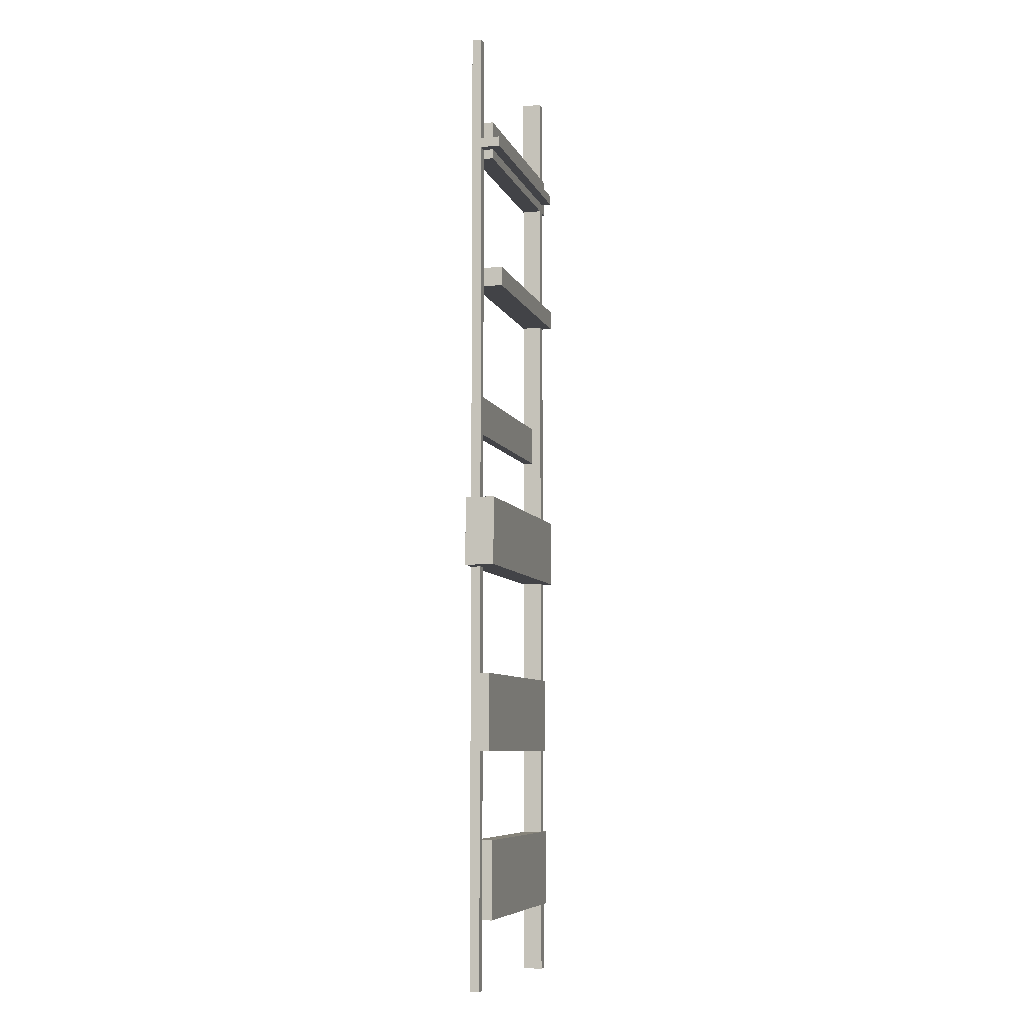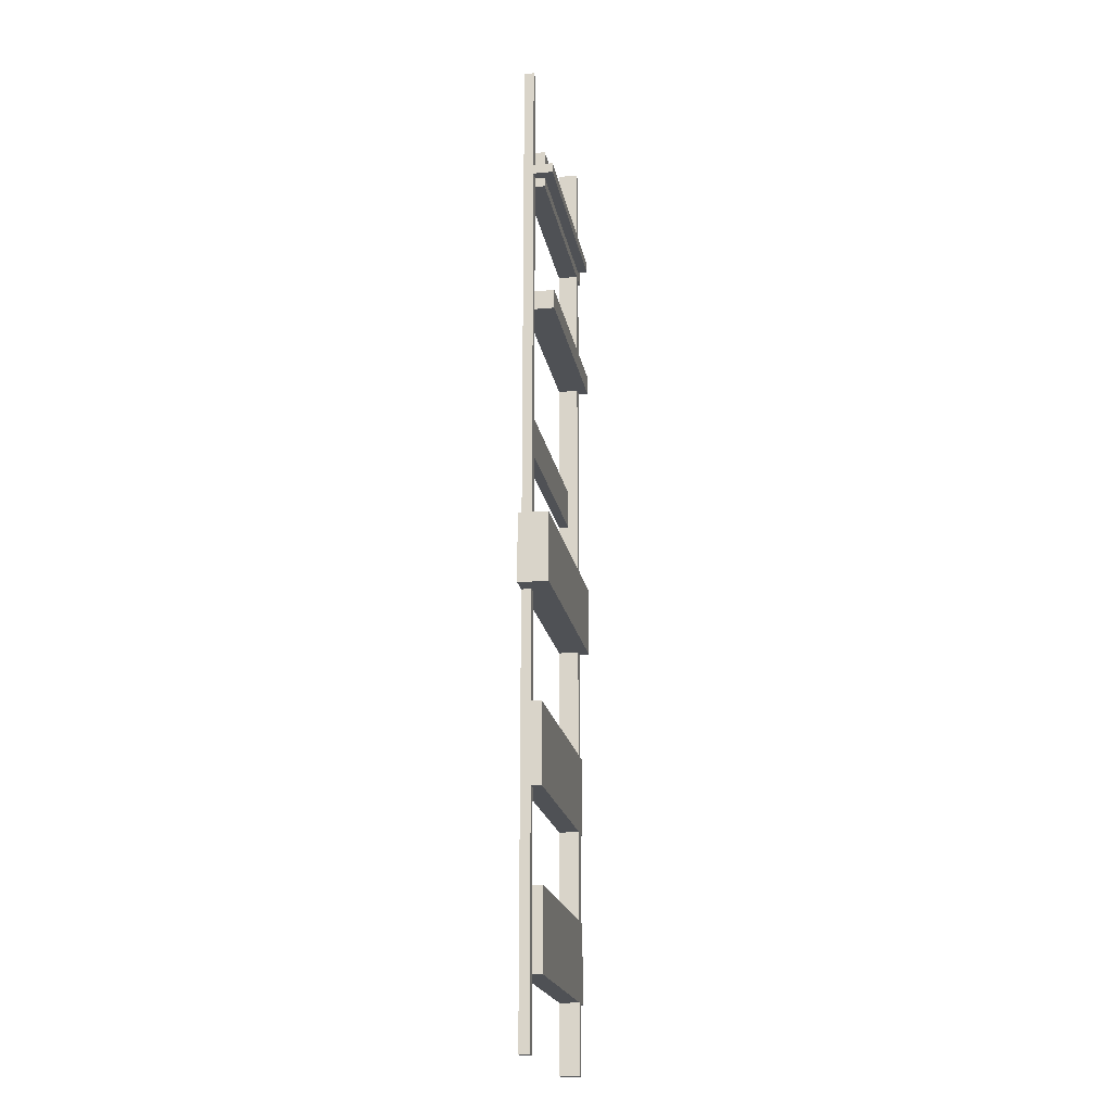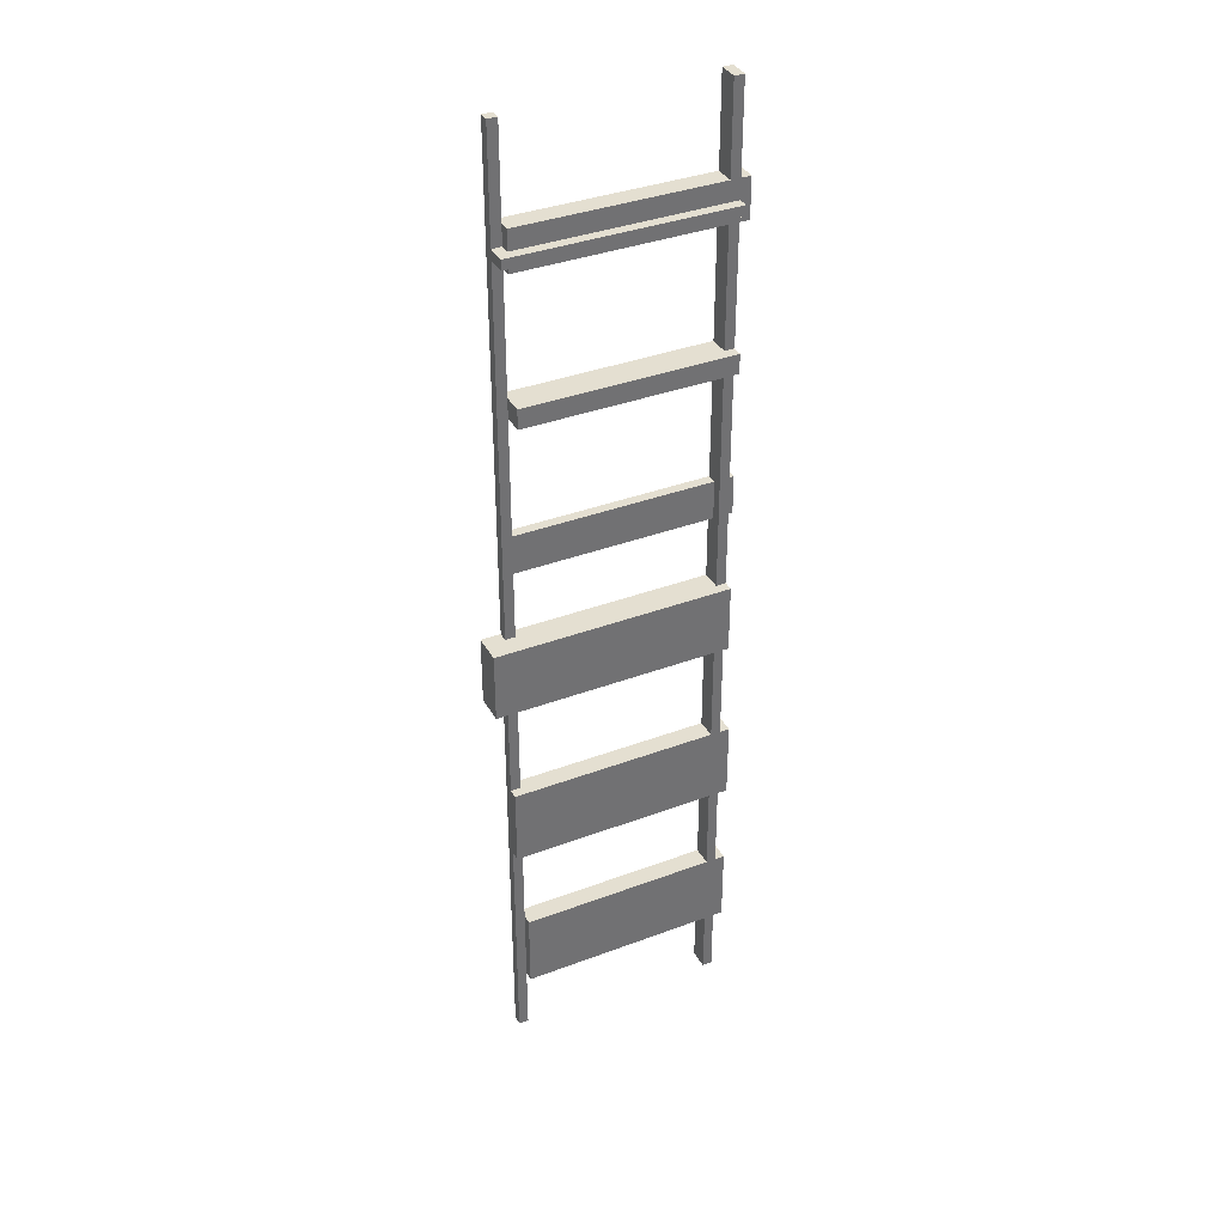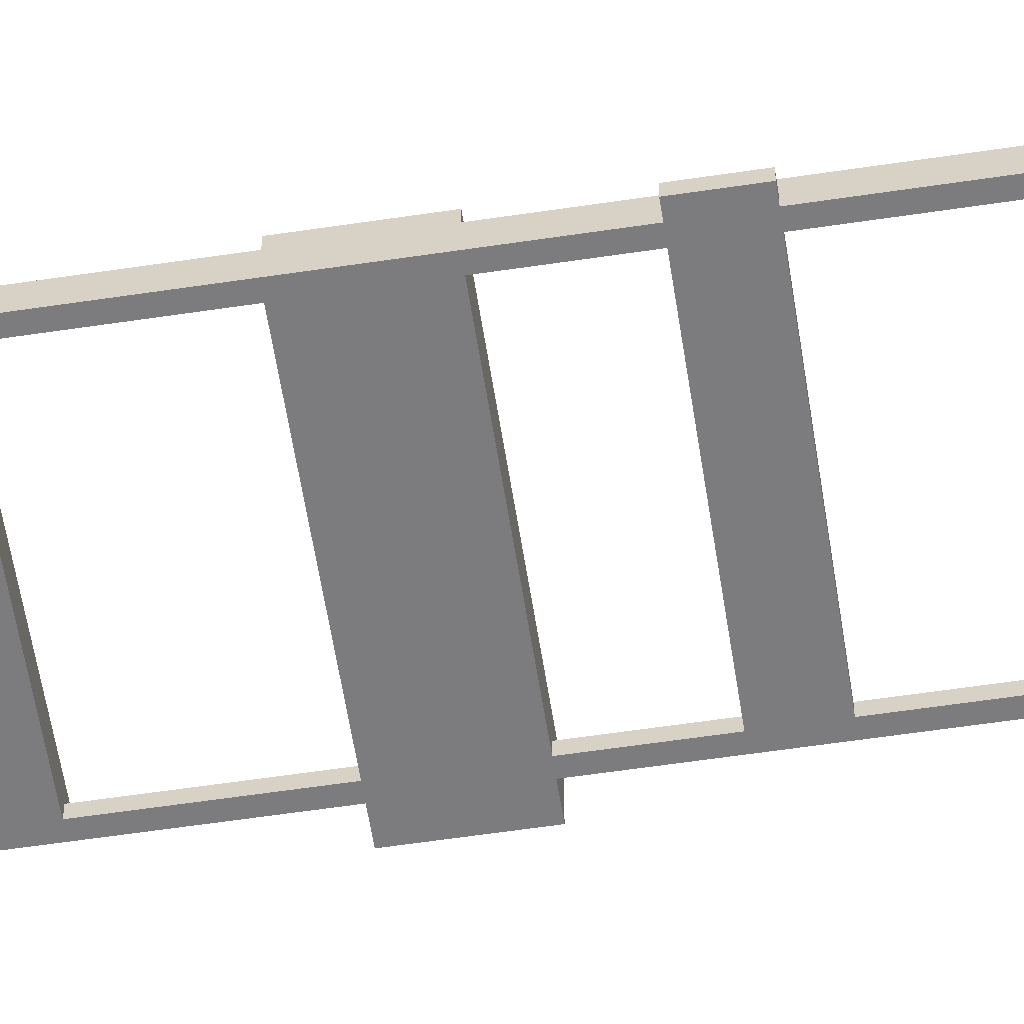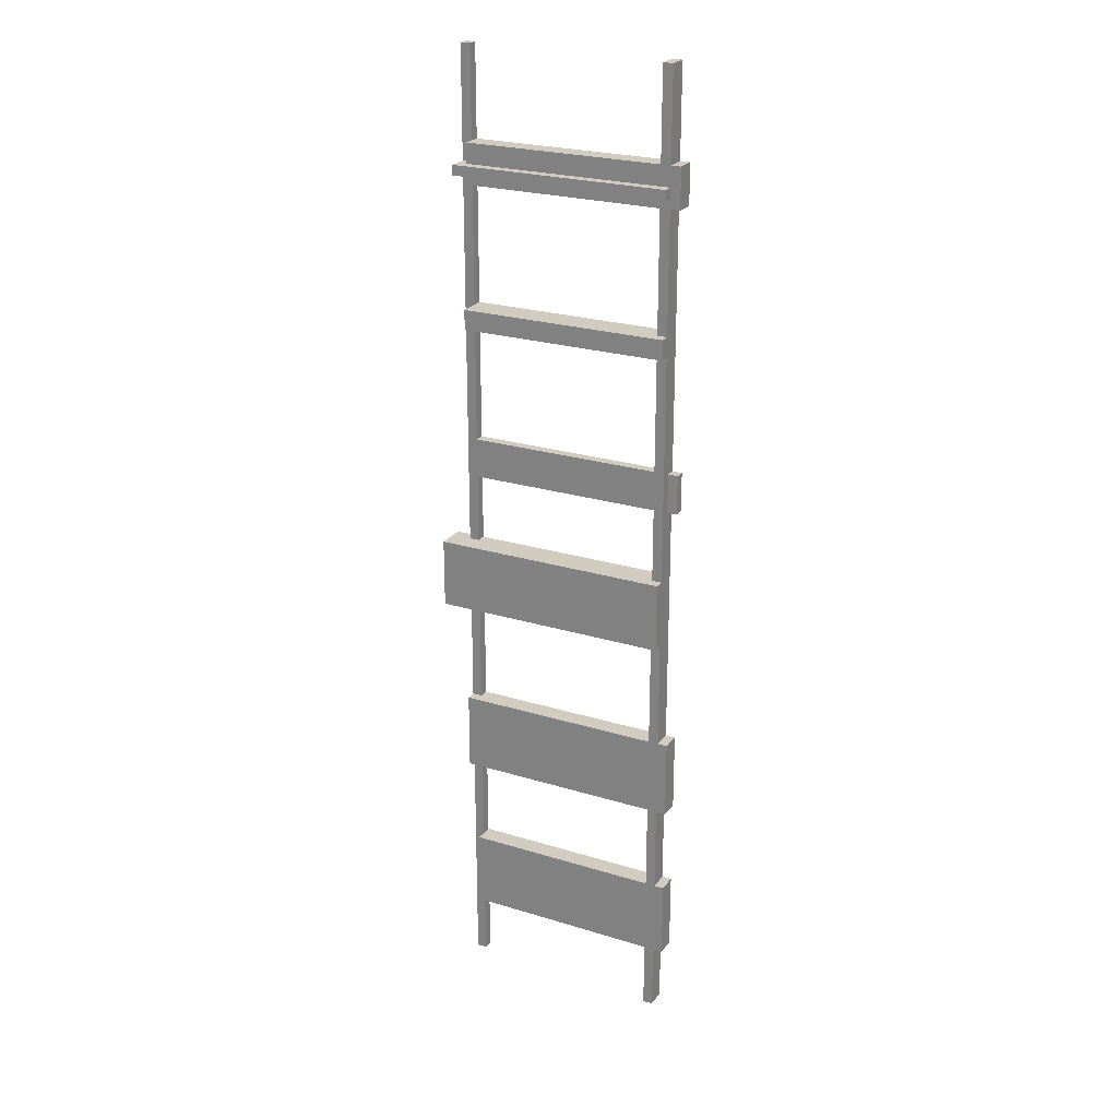
<metadata>
{"format":"obj","ext":"obj","renderer":"f3d","projection":"perspective","resolution":1024,"background":"white","views":[{"elev":-7.5,"azim":105.5,"up":"+Z"},{"elev":-19.9,"azim":100.0,"up":"+Z"},{"elev":36.6,"azim":154.0,"up":"+Z"},{"elev":-58.9,"azim":-81.2,"up":"+Y"},{"elev":24.0,"azim":-152.9,"up":"+Z"}]}
</metadata>
<code>
o
v 0.8 2 -0.9
v 0.8 2 -1.3
v 0.8 2 -3.9
v 0.8 2 -4.3
v 0.8 2 -6.8
v 0.8 2 -7.6
v 0.8 2 -8.5
v 0.8 2 -9.3
v 0.8 2.1 -3.9
v 0.8 2.1 -4.3
v 0.8 2.2 -0.9
v 0.8 2.2 -1.3
v 0.8 2.2 -6.8
v 0.8 2.2 -7.6
v 0.8 2.2 -8.5
v 0.8 2.2 -9.3
v 0.9 2 0
v 0.9 2 -0.9
v 0.9 2 -1.3
v 0.9 2 -3.9
v 0.9 2 -4.3
v 0.9 2 -6.8
v 0.9 2 -7.6
v 0.9 2 -8.5
v 0.9 2 -9.3
v 0.9 2 -10
v 0.9 2.1 -3.9
v 0.9 2.1 -4.3
v 0.9 2.2 0
v 0.9 2.2 -0.9
v 0.9 2.2 -1.1
v 0.9 2.2 -1.2
v 0.9 2.2 -1.3
v 0.9 2.2 -2.5
v 0.9 2.2 -2.7
v 0.9 2.2 -5
v 0.9 2.2 -5.7
v 0.9 2.2 -6.8
v 0.9 2.2 -7.6
v 0.9 2.2 -8.5
v 0.9 2.2 -9.3
v 0.9 2.2 -10
v 0.9 2.3 -1.1
v 0.9 2.3 -1.2
v 0.9 2.3 -2.5
v 0.9 2.3 -2.7
v 0.9 2.3 -5
v 0.9 2.3 -5.7
v 3 2 0
v 3 2 -0.9
v 3 2 -1.3
v 3 2 -2.5
v 3 2 -2.7
v 3 2 -3.9
v 3 2 -4.3
v 3 2 -5
v 3 2 -5.7
v 3 2 -6.8
v 3 2 -7.6
v 3 2 -8.5
v 3 2 -9.3
v 3 2 -10
v 3 2.1 0
v 3 2.1 -0.9
v 3 2.1 -1.3
v 3 2.1 -2.5
v 3 2.1 -2.7
v 3 2.1 -3.9
v 3 2.1 -4.3
v 3 2.1 -5
v 3 2.1 -5.7
v 3 2.1 -6.8
v 3 2.1 -7.6
v 3 2.1 -8.5
v 3 2.1 -9.3
v 3 2.1 -10
v 1 2 0
v 1 2 -0.9
v 1 2 -1.3
v 1 2 -2.5
v 1 2 -2.7
v 1 2 -3.9
v 1 2 -4.3
v 1 2 -5
v 1 2 -5.7
v 1 2 -6.8
v 1 2 -7.6
v 1 2 -8.5
v 1 2 -9.3
v 1 2 -10
v 1 2.1 -3.9
v 1 2.1 -4.3
v 1 2.2 0
v 1 2.2 -0.9
v 1 2.2 -1.3
v 1 2.2 -2.5
v 1 2.2 -2.7
v 1 2.2 -5
v 1 2.2 -5.7
v 1 2.2 -6.8
v 1 2.2 -7.6
v 1 2.2 -8.5
v 1 2.2 -9.3
v 1 2.2 -10
v 3 2.1 -0.9
v 3 2.1 -1.1
v 3 2.1 -1.2
v 3 2.1 -1.3
v 3 2.1 -2.5
v 3 2.1 -2.7
v 3 2.1 -8.5
v 3 2.1 -9.3
v 3 2.2 -0.9
v 3 2.2 -1.1
v 3 2.2 -1.2
v 3 2.2 -1.3
v 3 2.2 -8.5
v 3 2.2 -9.3
v 3 2.3 -2.5
v 3 2.3 -2.7
v 3.1 2 0
v 3.1 2 -5
v 3.1 2 -5.7
v 3.1 2 -10
v 3.1 2.1 0
v 3.1 2.1 -1.1
v 3.1 2.1 -1.2
v 3.1 2.1 -5
v 3.1 2.1 -5.7
v 3.1 2.1 -6.8
v 3.1 2.1 -7.6
v 3.1 2.1 -10
v 3.1 2.2 -6.8
v 3.1 2.2 -7.6
v 3.1 2.3 -1.1
v 3.1 2.3 -1.2
v 3.3 2 -5
v 3.3 2 -5.7
v 3.3 2.3 -5
v 3.3 2.3 -5.7
v 0.9 2 0
v 0.9 2.2 0
v 1 2 0
v 1 2.2 0
v 3 2 0
v 3 2.1 0
v 3.1 2 0
v 3.1 2.1 0
v 0.8 2 -0.9
v 0.8 2.2 -0.9
v 0.9 2 -0.9
v 0.9 2.2 -0.9
v 1 2 -0.9
v 1 2.2 -0.9
v 3 2 -0.9
v 3 2.1 -0.9
v 3 2.2 -0.9
v 0.9 2.2 -1.1
v 0.9 2.3 -1.1
v 1 2.2 -1.1
v 3 2.1 -1.1
v 3 2.2 -1.1
v 3.1 2.1 -1.1
v 3.1 2.3 -1.1
v 0.9 2.2 -2.5
v 0.9 2.3 -2.5
v 1 2 -2.5
v 1 2.2 -2.5
v 3 2 -2.5
v 3 2.1 -2.5
v 3 2.3 -2.5
v 0.8 2 -3.9
v 0.8 2.1 -3.9
v 0.9 2 -3.9
v 0.9 2.1 -3.9
v 1 2 -3.9
v 1 2.1 -3.9
v 3 2 -3.9
v 3 2.1 -3.9
v 0.9 2.2 -5
v 0.9 2.3 -5
v 1 2 -5
v 1 2.2 -5
v 3 2 -5
v 3 2.1 -5
v 3.1 2 -5
v 3.1 2.1 -5
v 3.3 2 -5
v 3.3 2.3 -5
v 0.8 2 -6.8
v 0.8 2.2 -6.8
v 0.9 2 -6.8
v 0.9 2.2 -6.8
v 1 2 -6.8
v 1 2.2 -6.8
v 3 2 -6.8
v 3 2.1 -6.8
v 3.1 2.1 -6.8
v 3.1 2.2 -6.8
v 0.8 2 -8.5
v 0.8 2.2 -8.5
v 0.9 2 -8.5
v 0.9 2.2 -8.5
v 1 2 -8.5
v 1 2.2 -8.5
v 3 2 -8.5
v 3 2.1 -8.5
v 3 2.2 -8.5
v 0.9 2.2 -1.2
v 0.9 2.3 -1.2
v 1 2.2 -1.2
v 3 2.1 -1.2
v 3 2.2 -1.2
v 3.1 2.1 -1.2
v 3.1 2.3 -1.2
v 0.8 2 -1.3
v 0.8 2.2 -1.3
v 0.9 2 -1.3
v 0.9 2.2 -1.3
v 1 2 -1.3
v 1 2.2 -1.3
v 3 2 -1.3
v 3 2.1 -1.3
v 3 2.2 -1.3
v 0.9 2.2 -2.7
v 0.9 2.3 -2.7
v 1 2 -2.7
v 1 2.2 -2.7
v 3 2 -2.7
v 3 2.1 -2.7
v 3 2.3 -2.7
v 0.8 2 -4.3
v 0.8 2.1 -4.3
v 0.9 2 -4.3
v 0.9 2.1 -4.3
v 1 2 -4.3
v 1 2.1 -4.3
v 3 2 -4.3
v 3 2.1 -4.3
v 0.9 2.2 -5.7
v 0.9 2.3 -5.7
v 1 2 -5.7
v 1 2.2 -5.7
v 3 2 -5.7
v 3 2.1 -5.7
v 3.1 2 -5.7
v 3.1 2.1 -5.7
v 3.3 2 -5.7
v 3.3 2.3 -5.7
v 0.8 2 -7.6
v 0.8 2.2 -7.6
v 0.9 2 -7.6
v 0.9 2.2 -7.6
v 1 2 -7.6
v 1 2.2 -7.6
v 3 2 -7.6
v 3 2.1 -7.6
v 3.1 2.1 -7.6
v 3.1 2.2 -7.6
v 0.8 2 -9.3
v 0.8 2.2 -9.3
v 0.9 2 -9.3
v 0.9 2.2 -9.3
v 1 2 -9.3
v 1 2.2 -9.3
v 3 2 -9.3
v 3 2.1 -9.3
v 3 2.2 -9.3
v 0.9 2 -10
v 0.9 2.2 -10
v 1 2 -10
v 1 2.2 -10
v 3 2 -10
v 3 2.1 -10
v 3.1 2 -10
v 3.1 2.1 -10
v 0.9 2 0
v 1 2 0
v 3 2 0
v 3.1 2 0
v 0.8 2 -0.9
v 0.9 2 -0.9
v 1 2 -0.9
v 3 2 -0.9
v 0.8 2 -1.3
v 0.9 2 -1.3
v 1 2 -1.3
v 3 2 -1.3
v 1 2 -2.5
v 3 2 -2.5
v 1 2 -2.7
v 3 2 -2.7
v 0.8 2 -3.9
v 0.9 2 -3.9
v 1 2 -3.9
v 3 2 -3.9
v 0.8 2 -4.3
v 0.9 2 -4.3
v 1 2 -4.3
v 3 2 -4.3
v 1 2 -5
v 3 2 -5
v 3.1 2 -5
v 3.3 2 -5
v 1 2 -5.7
v 3 2 -5.7
v 3.1 2 -5.7
v 3.3 2 -5.7
v 0.8 2 -6.8
v 0.9 2 -6.8
v 1 2 -6.8
v 3 2 -6.8
v 0.8 2 -7.6
v 0.9 2 -7.6
v 1 2 -7.6
v 3 2 -7.6
v 0.8 2 -8.5
v 0.9 2 -8.5
v 1 2 -8.5
v 3 2 -8.5
v 0.8 2 -9.3
v 0.9 2 -9.3
v 1 2 -9.3
v 3 2 -9.3
v 0.9 2 -10
v 1 2 -10
v 3 2 -10
v 3.1 2 -10
v 3 2.1 0
v 3.1 2.1 0
v 3 2.1 -0.9
v 3 2.1 -1.1
v 3.1 2.1 -1.1
v 3 2.1 -1.2
v 3.1 2.1 -1.2
v 3 2.1 -1.3
v 3 2.1 -2.5
v 3 2.1 -2.7
v 0.8 2.1 -3.9
v 0.9 2.1 -3.9
v 1 2.1 -3.9
v 3 2.1 -3.9
v 0.8 2.1 -4.3
v 0.9 2.1 -4.3
v 1 2.1 -4.3
v 3 2.1 -4.3
v 3 2.1 -5
v 3.1 2.1 -5
v 3 2.1 -5.7
v 3.1 2.1 -5.7
v 3 2.1 -6.8
v 3.1 2.1 -6.8
v 3 2.1 -7.6
v 3.1 2.1 -7.6
v 3 2.1 -8.5
v 3 2.1 -9.3
v 3 2.1 -10
v 3.1 2.1 -10
v 0.9 2.2 0
v 1 2.2 0
v 0.8 2.2 -0.9
v 0.9 2.2 -0.9
v 1 2.2 -0.9
v 3 2.2 -0.9
v 0.9 2.2 -1.1
v 1 2.2 -1.1
v 3 2.2 -1.1
v 0.9 2.2 -1.2
v 1 2.2 -1.2
v 3 2.2 -1.2
v 0.8 2.2 -1.3
v 0.9 2.2 -1.3
v 1 2.2 -1.3
v 3 2.2 -1.3
v 0.9 2.2 -2.5
v 1 2.2 -2.5
v 0.9 2.2 -2.7
v 1 2.2 -2.7
v 0.9 2.2 -5
v 1 2.2 -5
v 0.9 2.2 -5.7
v 1 2.2 -5.7
v 0.8 2.2 -6.8
v 0.9 2.2 -6.8
v 1 2.2 -6.8
v 3.1 2.2 -6.8
v 0.8 2.2 -7.6
v 0.9 2.2 -7.6
v 1 2.2 -7.6
v 3.1 2.2 -7.6
v 0.8 2.2 -8.5
v 0.9 2.2 -8.5
v 1 2.2 -8.5
v 3 2.2 -8.5
v 0.8 2.2 -9.3
v 0.9 2.2 -9.3
v 1 2.2 -9.3
v 3 2.2 -9.3
v 0.9 2.2 -10
v 1 2.2 -10
v 0.9 2.3 -1.1
v 3.1 2.3 -1.1
v 0.9 2.3 -1.2
v 3.1 2.3 -1.2
v 0.9 2.3 -2.5
v 3 2.3 -2.5
v 0.9 2.3 -2.7
v 3 2.3 -2.7
v 0.9 2.3 -5
v 3.3 2.3 -5
v 0.9 2.3 -5.7
v 3.3 2.3 -5.7
f 9 4 3
f 10 4 9
f 11 2 1
f 12 2 11
f 13 6 5
f 14 6 13
f 15 8 7
f 16 8 15
f 27 20 19
f 28 22 21
f 29 18 17
f 30 18 29
f 33 28 27
f 33 27 19
f 34 28 33
f 35 28 34
f 36 22 28
f 36 28 35
f 37 22 36
f 38 22 37
f 39 24 23
f 40 24 39
f 41 26 25
f 42 26 41
f 43 32 31
f 44 32 43
f 45 35 34
f 46 35 45
f 47 37 36
f 48 37 47
f 63 50 49
f 64 50 63
f 65 52 51
f 66 52 65
f 67 54 53
f 68 54 67
f 69 56 55
f 70 56 69
f 71 58 57
f 72 58 71
f 73 60 59
f 74 60 73
f 75 62 61
f 76 62 75
f 81 82 91
f 83 84 92
f 77 78 93
f 93 78 94
f 79 80 95
f 95 80 96
f 91 92 97
f 81 91 97
f 92 84 98
f 97 92 98
f 85 86 99
f 99 86 100
f 87 88 101
f 101 88 102
f 89 90 103
f 103 90 104
f 105 106 113
f 113 106 114
f 107 108 115
f 115 108 116
f 111 112 117
f 117 112 118
f 109 110 119
f 119 110 120
f 121 122 125
f 125 122 126
f 126 122 127
f 127 122 128
f 123 124 129
f 129 124 130
f 130 124 131
f 131 124 132
f 130 131 133
f 133 131 134
f 126 127 135
f 135 127 136
f 137 138 139
f 139 138 140
f 143 142 141
f 144 142 143
f 147 146 145
f 148 146 147
f 151 150 149
f 152 150 151
f 155 154 153
f 156 154 155
f 157 154 156
f 160 159 158
f 162 159 160
f 163 162 161
f 164 159 162
f 164 162 163
f 168 166 165
f 169 168 167
f 170 168 169
f 171 166 168
f 171 168 170
f 174 173 172
f 175 173 174
f 178 177 176
f 179 177 178
f 183 181 180
f 184 183 182
f 185 183 184
f 187 183 185
f 188 187 186
f 189 181 183
f 189 187 188
f 189 183 187
f 192 191 190
f 193 191 192
f 196 195 194
f 197 195 196
f 198 195 197
f 199 195 198
f 202 201 200
f 203 201 202
f 206 205 204
f 207 205 206
f 208 205 207
f 209 210 211
f 211 210 213
f 212 213 214
f 213 210 215
f 214 213 215
f 216 217 218
f 218 217 219
f 220 221 222
f 222 221 223
f 223 221 224
f 225 226 228
f 227 228 229
f 229 228 230
f 228 226 231
f 230 228 231
f 232 233 234
f 234 233 235
f 236 237 238
f 238 237 239
f 240 241 243
f 242 243 244
f 244 243 245
f 245 243 247
f 246 247 248
f 243 241 249
f 248 247 249
f 247 243 249
f 250 251 252
f 252 251 253
f 254 255 256
f 256 255 257
f 257 255 258
f 258 255 259
f 260 261 262
f 262 261 263
f 264 265 266
f 266 265 267
f 267 265 268
f 269 270 271
f 271 270 272
f 273 274 275
f 275 274 276
f 282 278 277
f 283 278 282
f 284 280 279
f 285 282 281
f 286 283 282
f 286 282 285
f 287 284 283
f 287 283 286
f 288 280 284
f 288 284 287
f 289 287 286
f 290 280 288
f 291 289 286
f 291 290 289
f 292 280 290
f 292 290 291
f 294 291 286
f 295 291 294
f 296 280 292
f 297 294 293
f 298 295 294
f 298 294 297
f 299 296 295
f 299 295 298
f 300 280 296
f 300 296 299
f 301 299 298
f 302 280 300
f 303 280 302
f 305 301 298
f 305 302 301
f 306 303 302
f 306 302 305
f 307 304 303
f 307 303 306
f 308 304 307
f 310 305 298
f 311 305 310
f 312 307 306
f 313 310 309
f 314 311 310
f 314 310 313
f 315 312 311
f 315 311 314
f 316 307 312
f 316 312 315
f 318 315 314
f 319 315 318
f 320 307 316
f 321 318 317
f 322 319 318
f 322 318 321
f 323 320 319
f 323 319 322
f 324 307 320
f 324 320 323
f 325 323 322
f 326 323 325
f 327 307 324
f 328 307 327
f 329 330 331
f 331 330 332
f 332 330 333
f 334 335 336
f 336 335 337
f 337 335 338
f 338 335 342
f 339 340 343
f 343 340 344
f 341 342 345
f 342 335 346
f 345 342 346
f 346 335 347
f 347 335 348
f 349 350 351
f 351 350 352
f 353 354 355
f 355 354 356
f 356 354 357
f 357 354 358
f 359 360 362
f 362 360 363
f 361 362 365
f 362 363 365
f 363 364 366
f 365 363 366
f 366 364 367
f 361 365 368
f 361 368 371
f 368 369 372
f 371 368 372
f 369 370 373
f 372 369 373
f 373 370 374
f 372 373 375
f 375 373 376
f 377 378 379
f 379 378 380
f 381 382 384
f 384 382 385
f 383 384 387
f 384 385 388
f 387 384 388
f 385 386 389
f 388 385 389
f 389 386 390
f 388 389 392
f 392 389 393
f 391 392 395
f 392 393 396
f 395 392 396
f 393 394 397
f 396 393 397
f 397 394 398
f 396 397 399
f 399 397 400
f 401 402 403
f 403 402 404
f 405 406 407
f 407 406 408
f 409 410 411
f 411 410 412

</code>
